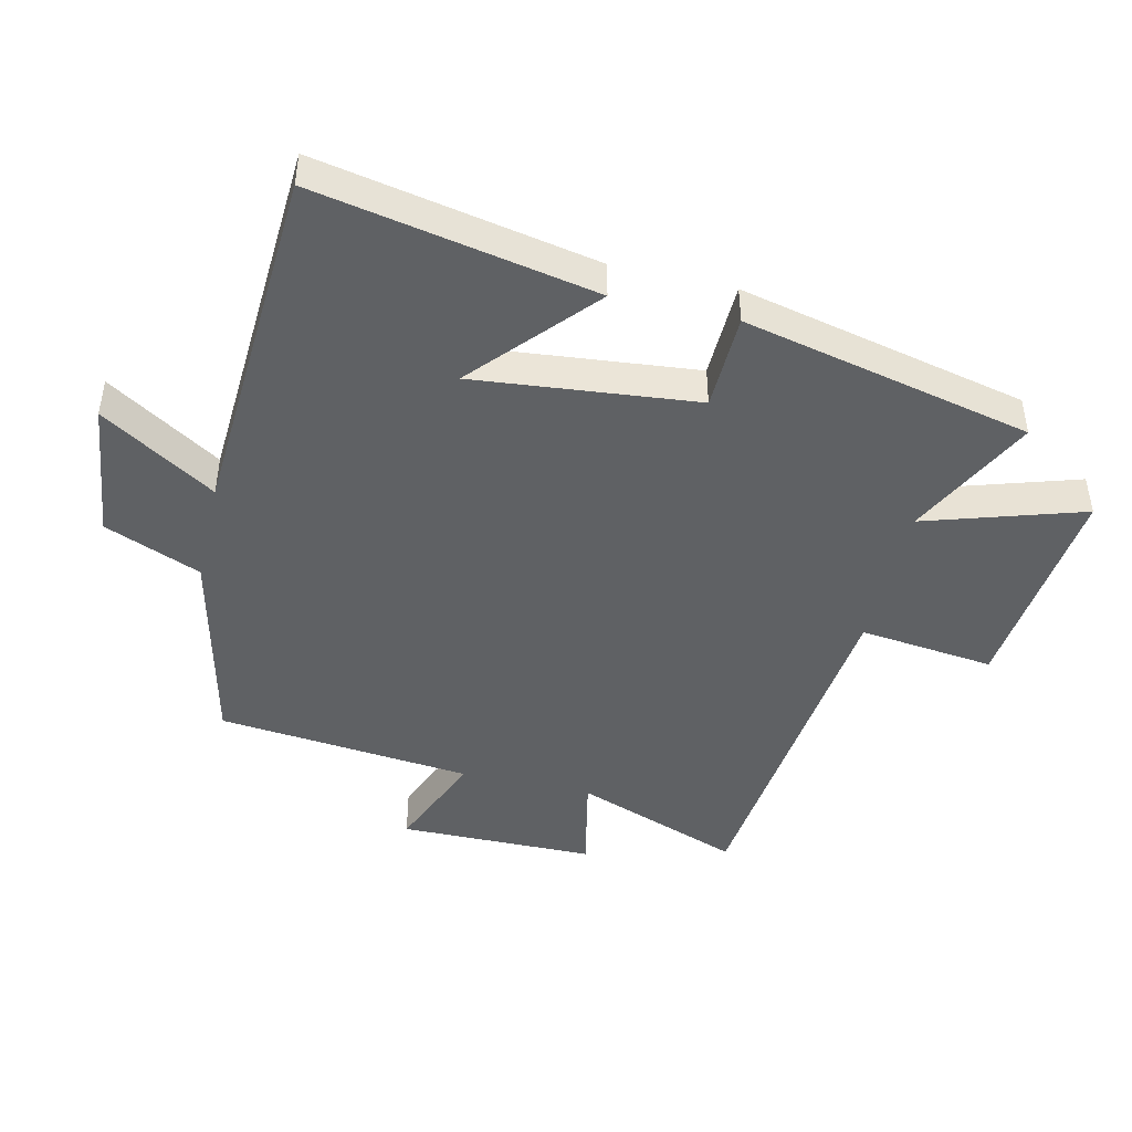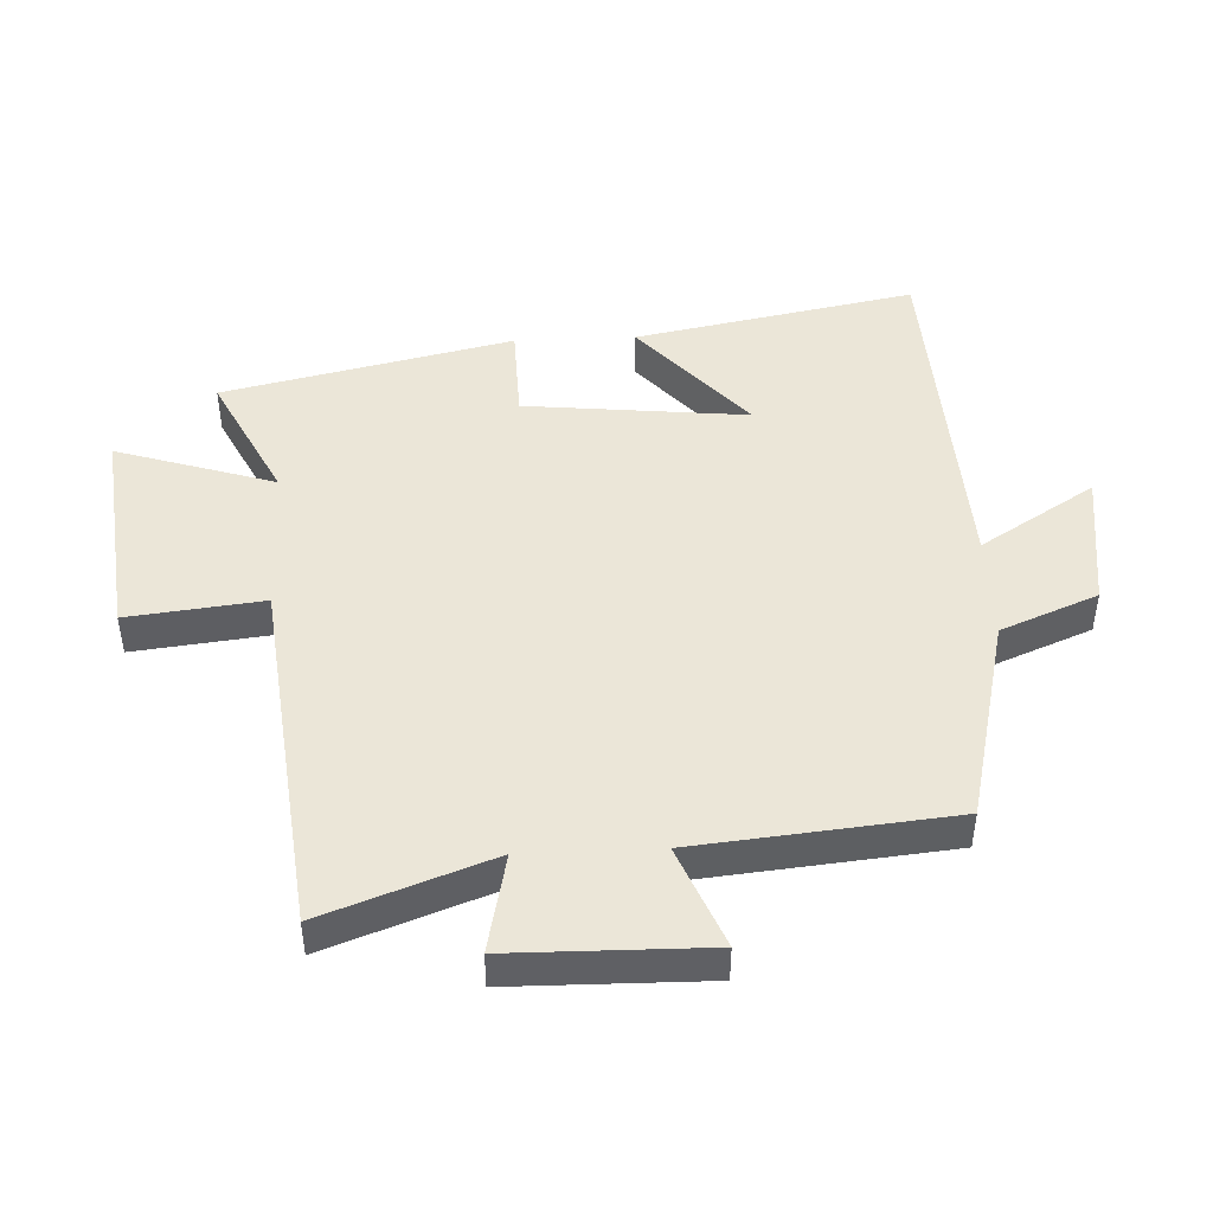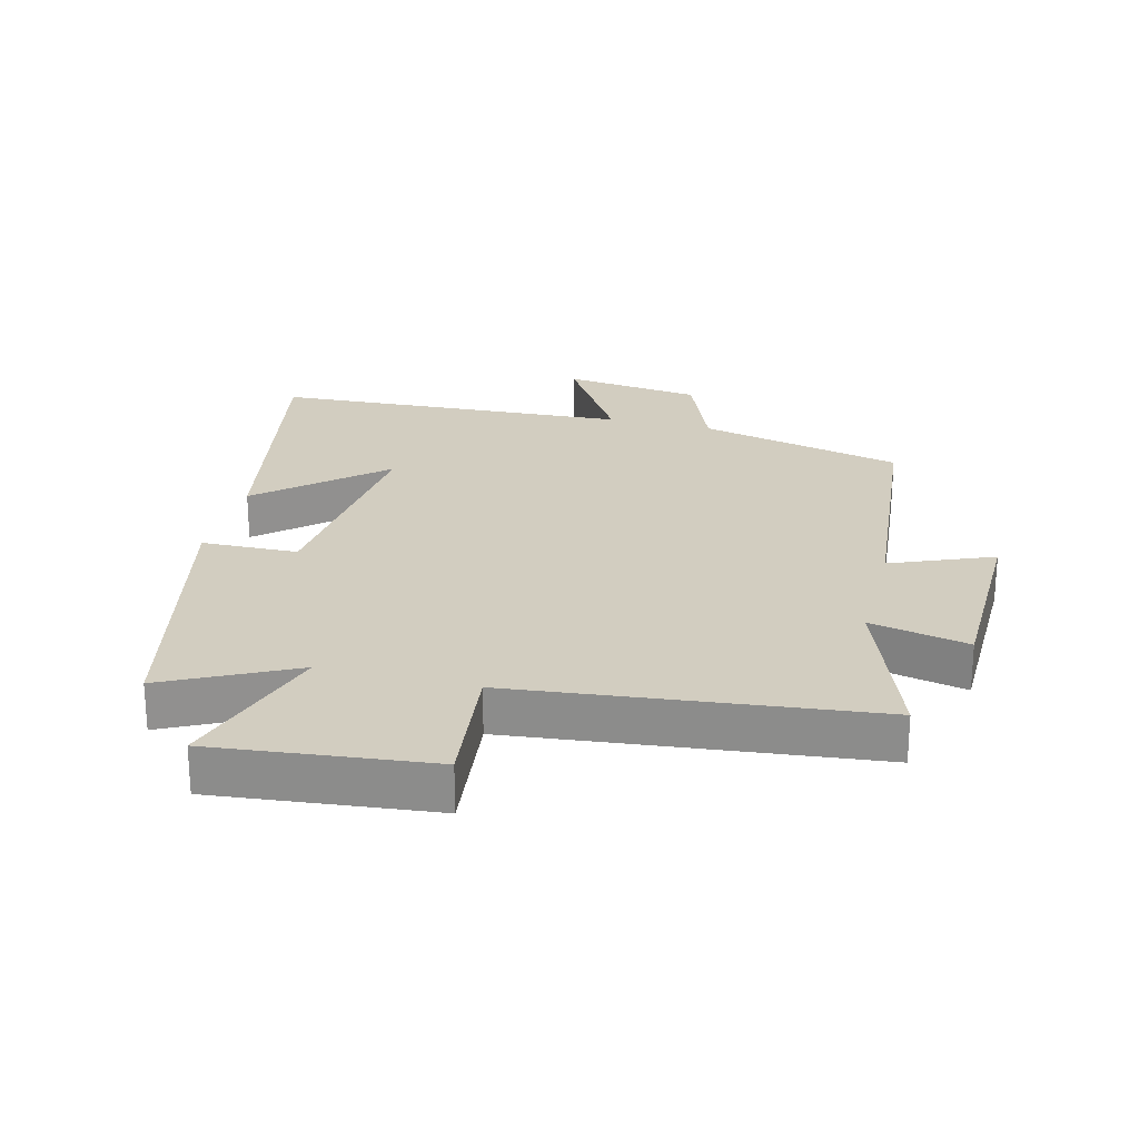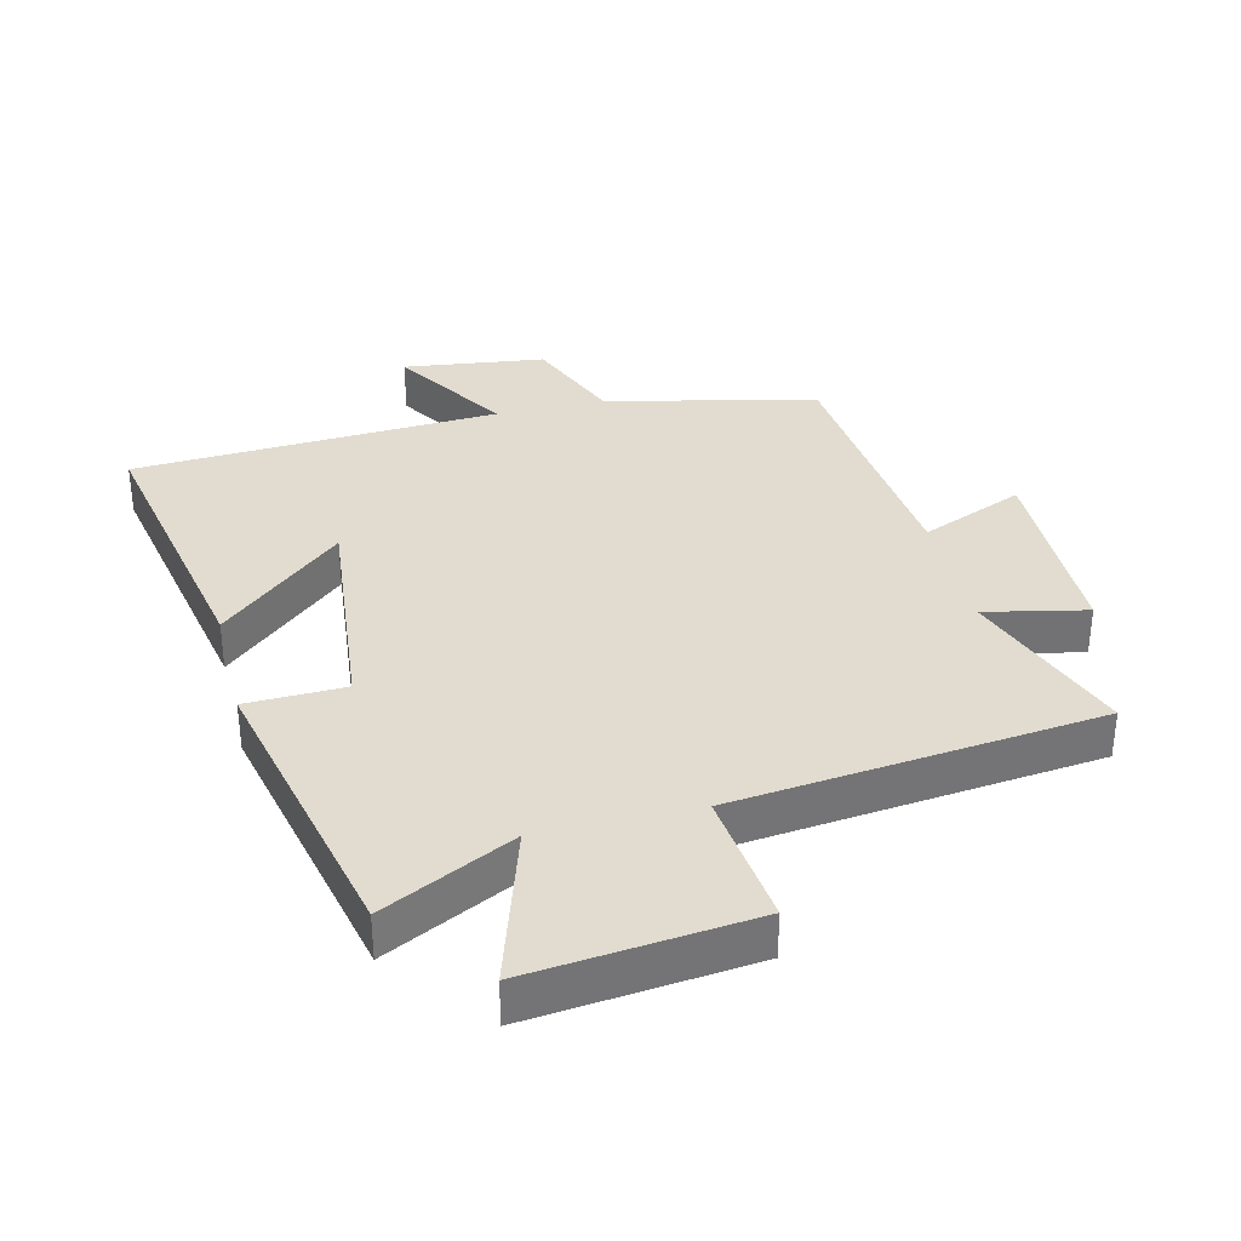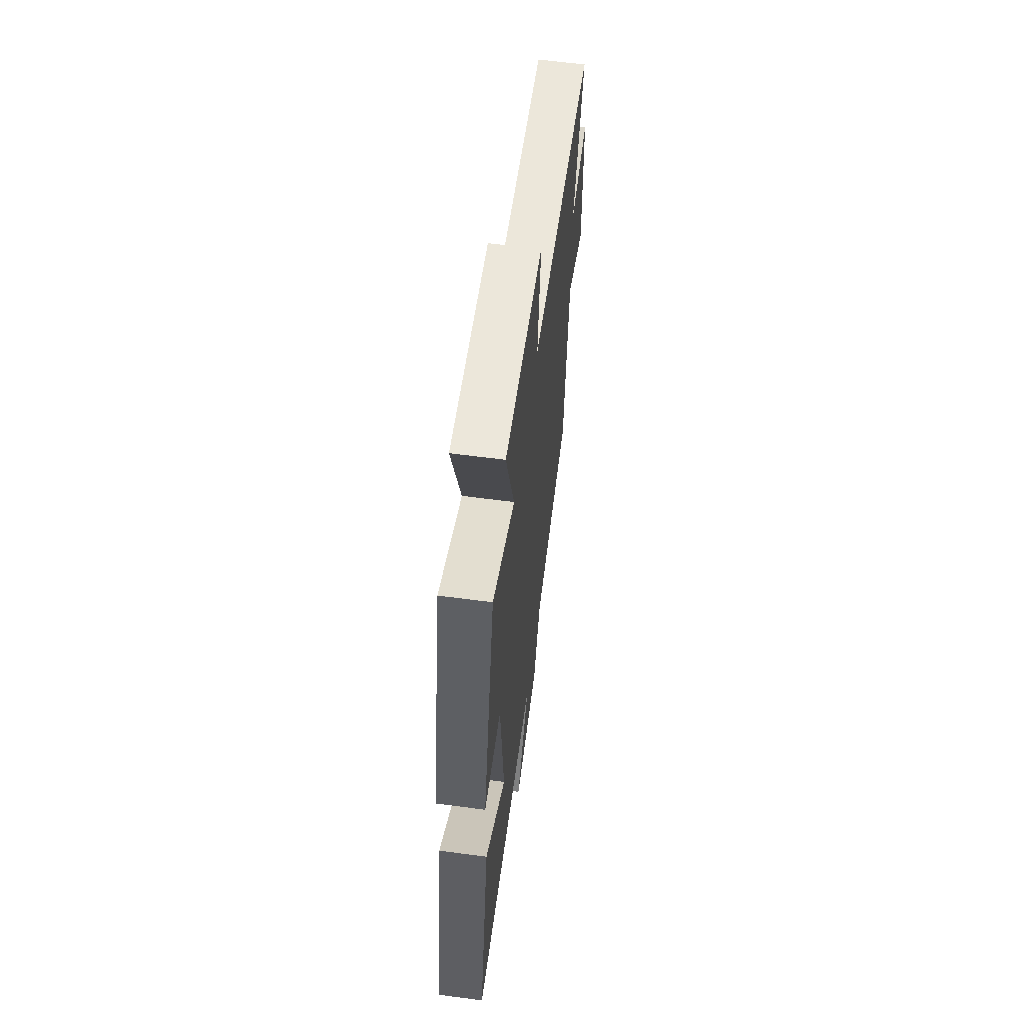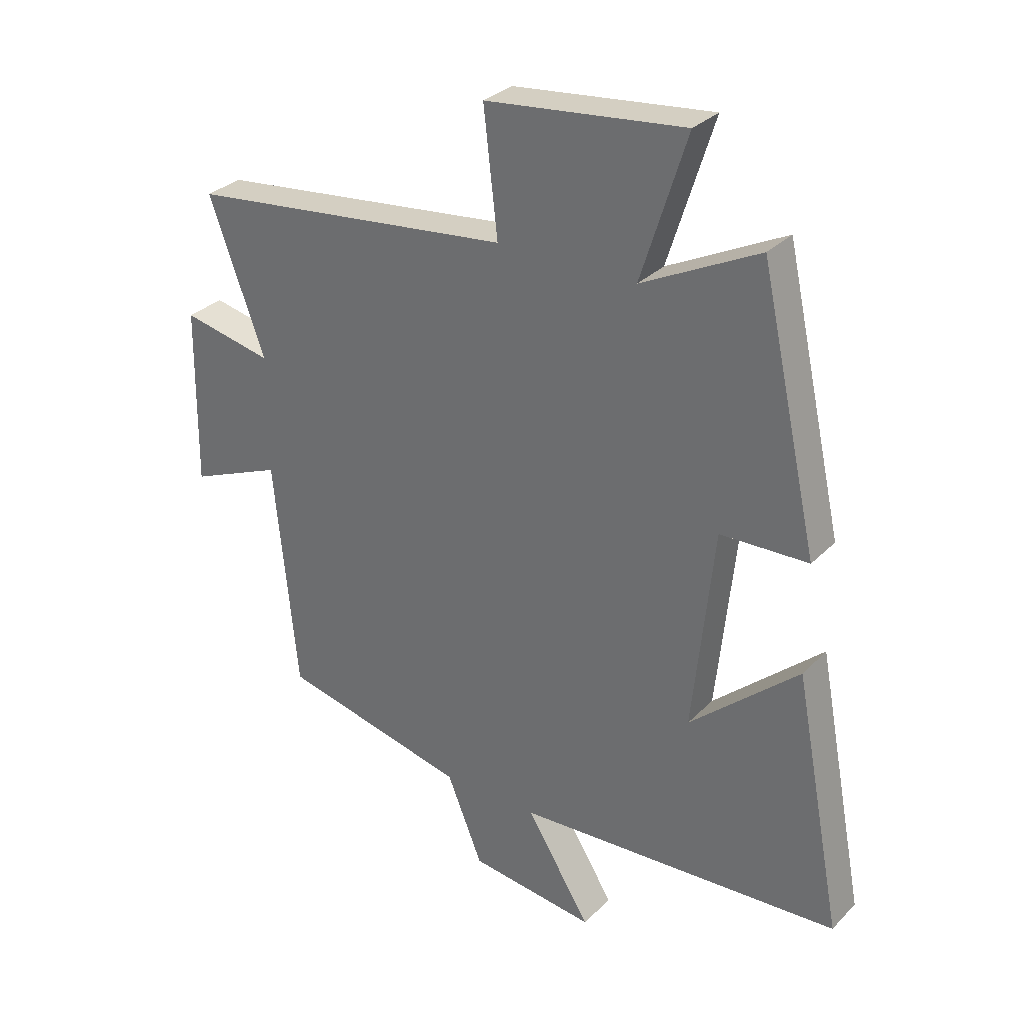
<metadata>
{"format":"obj","ext":"obj","renderer":"f3d","projection":"perspective","resolution":1024,"background":"white","views":[{"elev":-45.7,"azim":-103.2,"up":"+Y"},{"elev":46.2,"azim":87.4,"up":"+Y"},{"elev":24.5,"azim":14.3,"up":"+Y"},{"elev":34.5,"azim":-13.8,"up":"+Y"},{"elev":61.3,"azim":-82.3,"up":"+Z"},{"elev":30.6,"azim":-144.6,"up":"+Z"}]}
</metadata>
<code>
v 0.461 0.07 -0.424
v 0.141 0.07 -0.5
v 0.08 0.07 -0.65
v -0.136 0.07 -0.678
v -0.025 0.07 -0.5
v -0.583 0.07 -0.47
v -0.5 0.07 -0.035
v -0.314 0.07 -0.199
v -0.35 0.07 0.147
v -0.5 0.07 0.151
v -0.4 0.07 0.6
v -0.2 0.07 0.5
v -0.278 0.07 0.746
v 0.062 0.07 0.71
v 0.038 0.07 0.5
v 0.595 0.07 0.439
v 0.5 0.07 0.179
v 0.654 0.07 0.212
v 0.658 0.07 -0.092
v 0.5 0.07 -0.027
v 0.461 0 -0.424
v 0.141 0 -0.5
v 0.08 0 -0.65
v -0.136 0 -0.678
v -0.025 0 -0.5
v -0.583 0 -0.47
v -0.5 0 -0.035
v -0.314 0 -0.199
v -0.35 0 0.147
v -0.5 0 0.151
v -0.4 0 0.6
v -0.2 0 0.5
v -0.278 0 0.746
v 0.062 0 0.71
v 0.038 0 0.5
v 0.595 0 0.439
v 0.5 0 0.179
v 0.654 0 0.212
v 0.658 0 -0.092
v 0.5 0 -0.027
f 17 18 19 20
f 17 20 1 2
f 15 16 17 2
f 12 13 14 15
f 12 15 2 3
f 9 10 11 12
f 8 9 12
f 5 6 7 8
f 5 8 12
f 3 4 5
f 3 5 12
f 40 39 38 37
f 22 21 40 37
f 22 37 36 35
f 35 34 33 32
f 23 22 35 32
f 32 31 30 29
f 32 29 28
f 28 27 26 25
f 32 28 25
f 25 24 23
f 32 25 23
f 1 21 22 2
f 2 22 23 3
f 3 23 24 4
f 4 24 25 5
f 5 25 26 6
f 6 26 27 7
f 7 27 28 8
f 8 28 29 9
f 9 29 30 10
f 10 30 31 11
f 11 31 32 12
f 12 32 33 13
f 13 33 34 14
f 14 34 35 15
f 15 35 36 16
f 16 36 37 17
f 17 37 38 18
f 18 38 39 19
f 19 39 40 20
f 20 40 21 1

</code>
